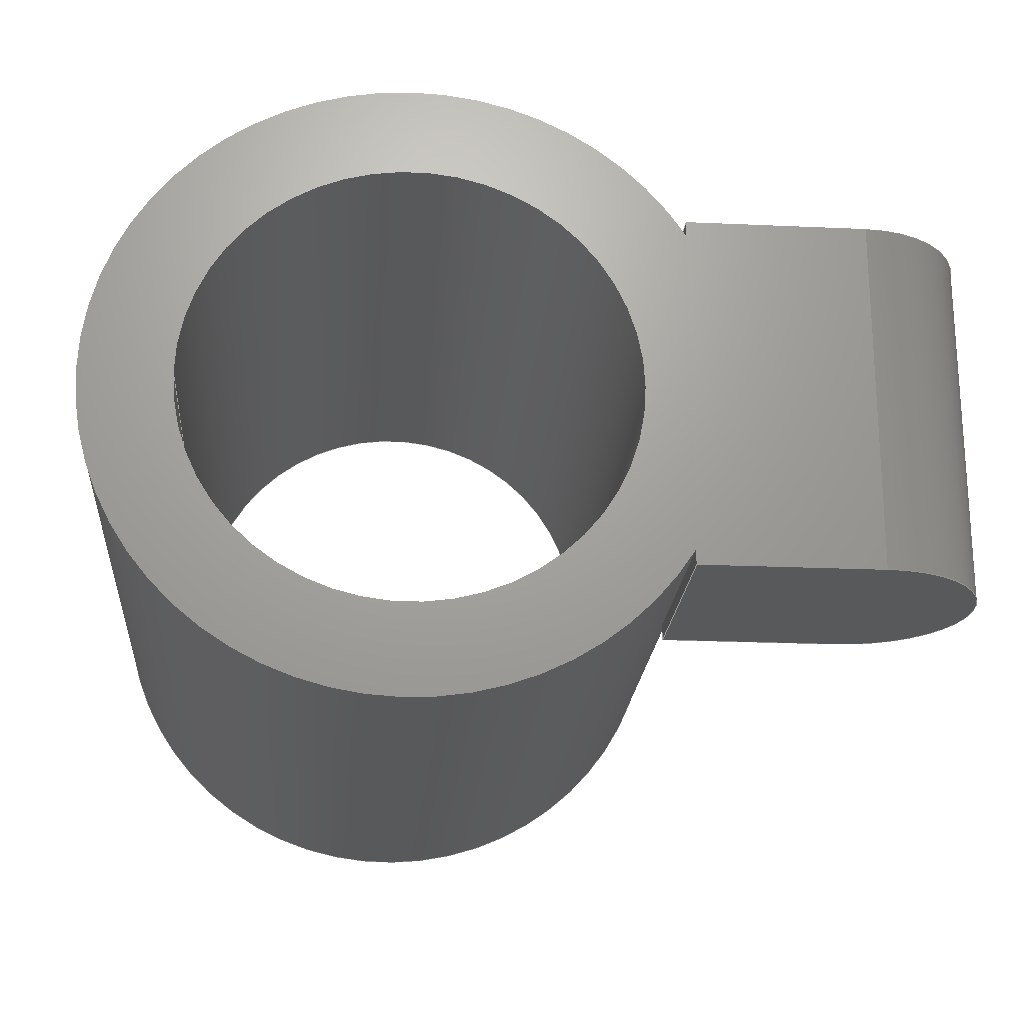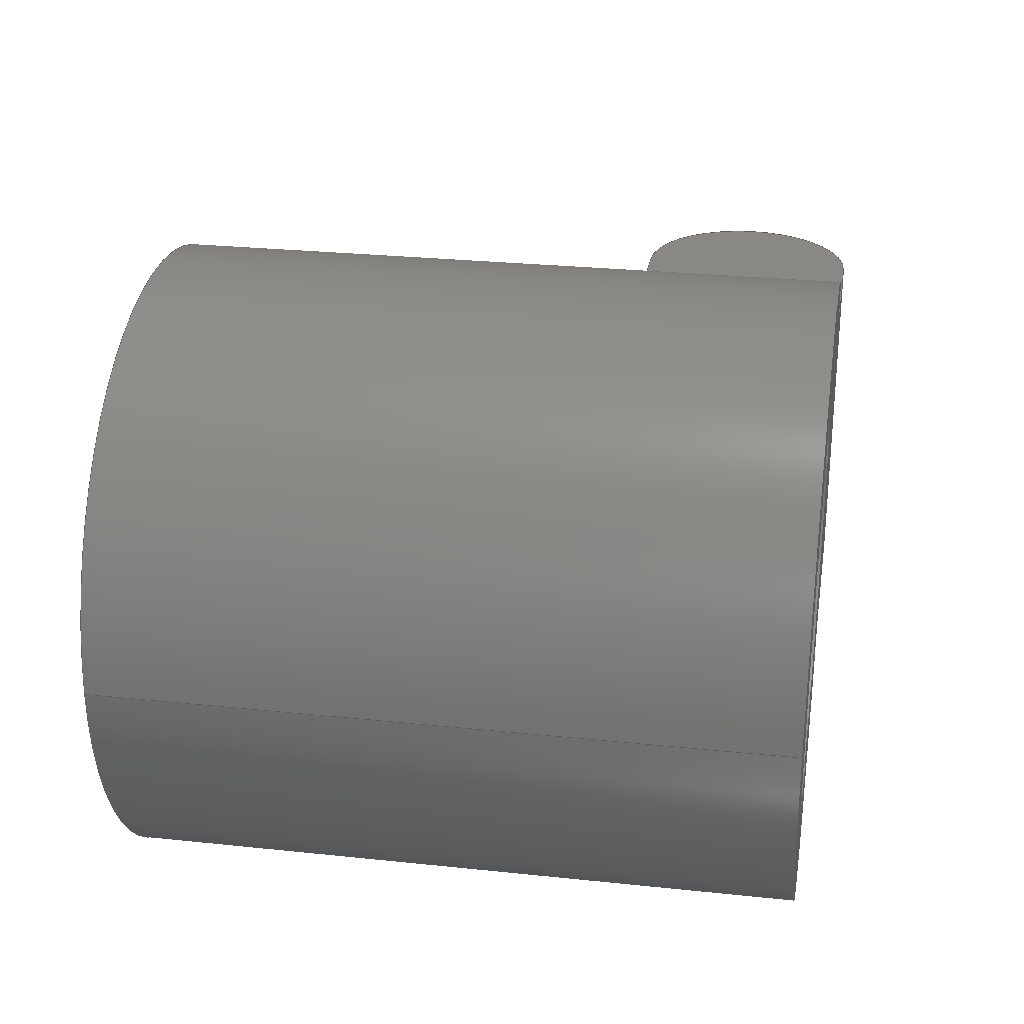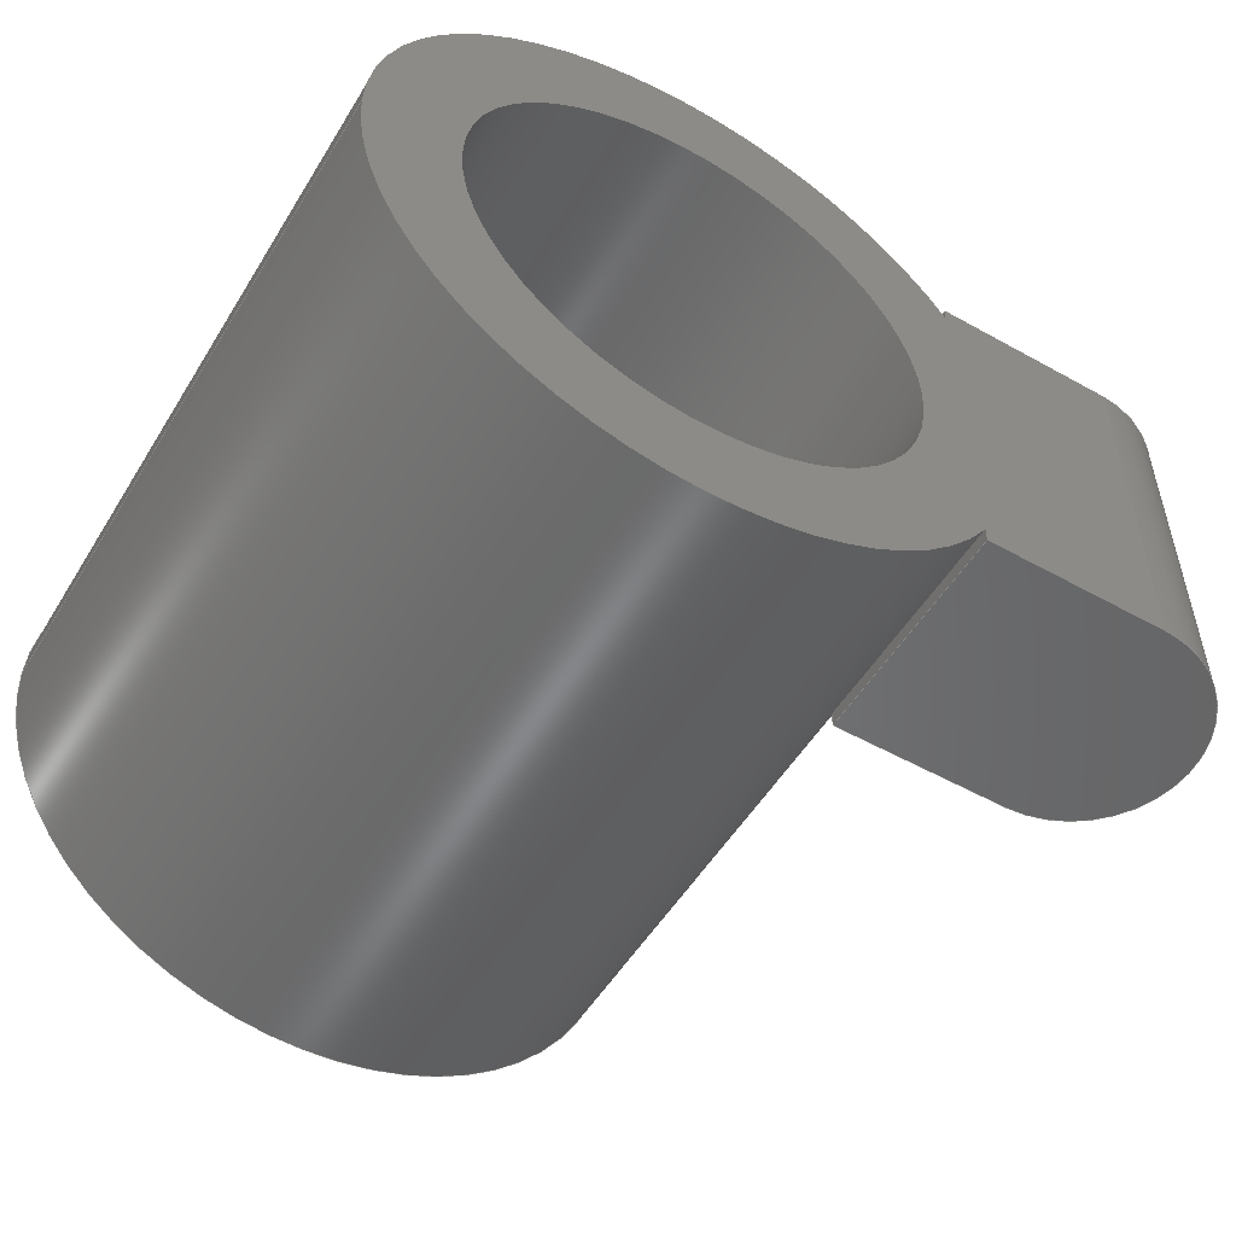
<metadata>
{"format":"step","ext":"step","renderer":"f3d","projection":"perspective","resolution":1024,"background":"white","views":[{"elev":-21.5,"azim":-4.6,"up":"+Y"},{"elev":27.1,"azim":-80.7,"up":"+Y"},{"elev":-53.0,"azim":-30.9,"up":"+Y"}]}
</metadata>
<code>
ISO-10303-21;
DATA;
#1=MECHANICAL_DESIGN_GEOMETRIC_PRESENTATION_REPRESENTATION('',(#4),#333);
#2=SHAPE_REPRESENTATION_RELATIONSHIP('SRR','None',#340,#3);
#3=ADVANCED_BREP_SHAPE_REPRESENTATION('',(#5),#332);
#4=STYLED_ITEM('',(#349),#5);
#5=MANIFOLD_SOLID_BREP('Body1',#187);
#6=FACE_BOUND('',#40,.T.);
#7=FACE_BOUND('',#42,.T.);
#8=CYLINDRICAL_SURFACE('',#208,1.25);
#9=CYLINDRICAL_SURFACE('',#211,3.5);
#10=CYLINDRICAL_SURFACE('',#215,2.5);
#11=CIRCLE('',#204,1.25);
#12=CIRCLE('',#207,3.5);
#13=CIRCLE('',#209,1.25);
#14=CIRCLE('',#212,3.5);
#15=CIRCLE('',#213,3.5);
#16=CIRCLE('',#214,3.5);
#17=CIRCLE('',#216,2.5);
#18=CIRCLE('',#217,2.5);
#19=FACE_OUTER_BOUND('',#30,.T.);
#20=FACE_OUTER_BOUND('',#31,.T.);
#21=FACE_OUTER_BOUND('',#32,.T.);
#22=FACE_OUTER_BOUND('',#33,.T.);
#23=FACE_OUTER_BOUND('',#34,.T.);
#24=FACE_OUTER_BOUND('',#35,.T.);
#25=FACE_OUTER_BOUND('',#36,.T.);
#26=FACE_OUTER_BOUND('',#37,.T.);
#27=FACE_OUTER_BOUND('',#38,.T.);
#28=FACE_OUTER_BOUND('',#39,.T.);
#29=FACE_OUTER_BOUND('',#41,.T.);
#30=EDGE_LOOP('',(#118,#119,#120,#121));
#31=EDGE_LOOP('',(#122,#123,#124,#125));
#32=EDGE_LOOP('',(#126,#127,#128,#129));
#33=EDGE_LOOP('',(#130,#131,#132,#133,#134,#135));
#34=EDGE_LOOP('',(#136,#137,#138,#139,#140,#141));
#35=EDGE_LOOP('',(#142,#143,#144,#145));
#36=EDGE_LOOP('',(#146,#147,#148,#149));
#37=EDGE_LOOP('',(#150,#151,#152,#153,#154,#155,#156,#157));
#38=EDGE_LOOP('',(#158,#159,#160,#161));
#39=EDGE_LOOP('',(#162,#163,#164));
#40=EDGE_LOOP('',(#165));
#41=EDGE_LOOP('',(#166));
#42=EDGE_LOOP('',(#167));
#43=LINE('',#281,#60);
#44=LINE('',#283,#61);
#45=LINE('',#285,#62);
#46=LINE('',#286,#63);
#47=LINE('',#290,#64);
#48=LINE('',#292,#65);
#49=LINE('',#294,#66);
#50=LINE('',#295,#67);
#51=LINE('',#300,#68);
#52=LINE('',#301,#69);
#53=LINE('',#304,#70);
#54=LINE('',#305,#71);
#55=LINE('',#306,#72);
#56=LINE('',#310,#73);
#57=LINE('',#311,#74);
#58=LINE('',#319,#75);
#59=LINE('',#326,#76);
#60=VECTOR('',#224,1);
#61=VECTOR('',#225,1);
#62=VECTOR('',#226,1);
#63=VECTOR('',#227,1);
#64=VECTOR('',#230,1);
#65=VECTOR('',#231,1);
#66=VECTOR('',#232,1);
#67=VECTOR('',#233,1);
#68=VECTOR('',#238,1);
#69=VECTOR('',#239,1);
#70=VECTOR('',#242,1);
#71=VECTOR('',#243,1);
#72=VECTOR('',#244,1);
#73=VECTOR('',#249,1);
#74=VECTOR('',#250,1);
#75=VECTOR('',#261,3.5);
#76=VECTOR('',#270,2.5);
#77=VERTEX_POINT('',#279);
#78=VERTEX_POINT('',#280);
#79=VERTEX_POINT('',#282);
#80=VERTEX_POINT('',#284);
#81=VERTEX_POINT('',#288);
#82=VERTEX_POINT('',#289);
#83=VERTEX_POINT('',#291);
#84=VERTEX_POINT('',#293);
#85=VERTEX_POINT('',#297);
#86=VERTEX_POINT('',#298);
#87=VERTEX_POINT('',#303);
#88=VERTEX_POINT('',#309);
#89=VERTEX_POINT('',#316);
#90=VERTEX_POINT('',#318);
#91=VERTEX_POINT('',#323);
#92=VERTEX_POINT('',#325);
#93=EDGE_CURVE('',#77,#78,#43,.T.);
#94=EDGE_CURVE('',#79,#77,#44,.T.);
#95=EDGE_CURVE('',#80,#79,#45,.T.);
#96=EDGE_CURVE('',#80,#78,#46,.T.);
#97=EDGE_CURVE('',#81,#82,#47,.T.);
#98=EDGE_CURVE('',#81,#83,#48,.T.);
#99=EDGE_CURVE('',#84,#83,#49,.T.);
#100=EDGE_CURVE('',#82,#84,#50,.T.);
#101=EDGE_CURVE('',#85,#86,#11,.T.);
#102=EDGE_CURVE('',#86,#80,#51,.T.);
#103=EDGE_CURVE('',#79,#85,#52,.T.);
#104=EDGE_CURVE('',#87,#86,#53,.T.);
#105=EDGE_CURVE('',#83,#87,#54,.T.);
#106=EDGE_CURVE('',#78,#81,#55,.T.);
#107=EDGE_CURVE('',#82,#77,#12,.T.);
#108=EDGE_CURVE('',#88,#84,#56,.T.);
#109=EDGE_CURVE('',#85,#88,#57,.T.);
#110=EDGE_CURVE('',#87,#88,#13,.T.);
#111=EDGE_CURVE('',#89,#78,#14,.T.);
#112=EDGE_CURVE('',#89,#90,#58,.T.);
#113=EDGE_CURVE('',#90,#90,#15,.T.);
#114=EDGE_CURVE('',#81,#89,#16,.T.);
#115=EDGE_CURVE('',#91,#91,#17,.T.);
#116=EDGE_CURVE('',#91,#92,#59,.T.);
#117=EDGE_CURVE('',#92,#92,#18,.T.);
#118=ORIENTED_EDGE('',*,*,#93,.F.);
#119=ORIENTED_EDGE('',*,*,#94,.F.);
#120=ORIENTED_EDGE('',*,*,#95,.F.);
#121=ORIENTED_EDGE('',*,*,#96,.T.);
#122=ORIENTED_EDGE('',*,*,#97,.F.);
#123=ORIENTED_EDGE('',*,*,#98,.T.);
#124=ORIENTED_EDGE('',*,*,#99,.F.);
#125=ORIENTED_EDGE('',*,*,#100,.F.);
#126=ORIENTED_EDGE('',*,*,#101,.T.);
#127=ORIENTED_EDGE('',*,*,#102,.T.);
#128=ORIENTED_EDGE('',*,*,#95,.T.);
#129=ORIENTED_EDGE('',*,*,#103,.T.);
#130=ORIENTED_EDGE('',*,*,#104,.F.);
#131=ORIENTED_EDGE('',*,*,#105,.F.);
#132=ORIENTED_EDGE('',*,*,#98,.F.);
#133=ORIENTED_EDGE('',*,*,#106,.F.);
#134=ORIENTED_EDGE('',*,*,#96,.F.);
#135=ORIENTED_EDGE('',*,*,#102,.F.);
#136=ORIENTED_EDGE('',*,*,#107,.F.);
#137=ORIENTED_EDGE('',*,*,#100,.T.);
#138=ORIENTED_EDGE('',*,*,#108,.F.);
#139=ORIENTED_EDGE('',*,*,#109,.F.);
#140=ORIENTED_EDGE('',*,*,#103,.F.);
#141=ORIENTED_EDGE('',*,*,#94,.T.);
#142=ORIENTED_EDGE('',*,*,#109,.T.);
#143=ORIENTED_EDGE('',*,*,#110,.F.);
#144=ORIENTED_EDGE('',*,*,#104,.T.);
#145=ORIENTED_EDGE('',*,*,#101,.F.);
#146=ORIENTED_EDGE('',*,*,#110,.T.);
#147=ORIENTED_EDGE('',*,*,#108,.T.);
#148=ORIENTED_EDGE('',*,*,#99,.T.);
#149=ORIENTED_EDGE('',*,*,#105,.T.);
#150=ORIENTED_EDGE('',*,*,#97,.T.);
#151=ORIENTED_EDGE('',*,*,#107,.T.);
#152=ORIENTED_EDGE('',*,*,#93,.T.);
#153=ORIENTED_EDGE('',*,*,#111,.F.);
#154=ORIENTED_EDGE('',*,*,#112,.T.);
#155=ORIENTED_EDGE('',*,*,#113,.T.);
#156=ORIENTED_EDGE('',*,*,#112,.F.);
#157=ORIENTED_EDGE('',*,*,#114,.F.);
#158=ORIENTED_EDGE('',*,*,#115,.F.);
#159=ORIENTED_EDGE('',*,*,#116,.T.);
#160=ORIENTED_EDGE('',*,*,#117,.T.);
#161=ORIENTED_EDGE('',*,*,#116,.F.);
#162=ORIENTED_EDGE('',*,*,#106,.T.);
#163=ORIENTED_EDGE('',*,*,#114,.T.);
#164=ORIENTED_EDGE('',*,*,#111,.T.);
#165=ORIENTED_EDGE('',*,*,#115,.T.);
#166=ORIENTED_EDGE('',*,*,#113,.F.);
#167=ORIENTED_EDGE('',*,*,#117,.F.);
#168=PLANE('',#201);
#169=PLANE('',#202);
#170=PLANE('',#203);
#171=PLANE('',#205);
#172=PLANE('',#206);
#173=PLANE('',#210);
#174=PLANE('',#218);
#175=PLANE('',#219);
#176=ADVANCED_FACE('',(#19),#168,.T.);
#177=ADVANCED_FACE('',(#20),#169,.T.);
#178=ADVANCED_FACE('',(#21),#170,.F.);
#179=ADVANCED_FACE('',(#22),#171,.T.);
#180=ADVANCED_FACE('',(#23),#172,.T.);
#181=ADVANCED_FACE('',(#24),#8,.T.);
#182=ADVANCED_FACE('',(#25),#173,.T.);
#183=ADVANCED_FACE('',(#26),#9,.T.);
#184=ADVANCED_FACE('',(#27),#10,.F.);
#185=ADVANCED_FACE('',(#28,#6),#174,.T.);
#186=ADVANCED_FACE('',(#29,#7),#175,.F.);
#187=CLOSED_SHELL('',(#176,#177,#178,#179,#180,#181,#182,#183,#184,#185,
#186));
#188=DERIVED_UNIT_ELEMENT(#190,1);
#189=DERIVED_UNIT_ELEMENT(#335,3);
#190=(
MASS_UNIT()
NAMED_UNIT(*)
SI_UNIT(.KILO.,.GRAM.)
);
#191=DERIVED_UNIT((#188,#189));
#192=MEASURE_REPRESENTATION_ITEM('density measure',
POSITIVE_RATIO_MEASURE(7850),#191);
#193=PROPERTY_DEFINITION_REPRESENTATION(#198,#195);
#194=PROPERTY_DEFINITION_REPRESENTATION(#199,#196);
#195=REPRESENTATION('material name',(#197),#332);
#196=REPRESENTATION('density',(#192),#332);
#197=DESCRIPTIVE_REPRESENTATION_ITEM('Steel','Steel');
#198=PROPERTY_DEFINITION('material property','material name',#342);
#199=PROPERTY_DEFINITION('material property','density of part',#342);
#200=AXIS2_PLACEMENT_3D('placement',#277,#220,#221);
#201=AXIS2_PLACEMENT_3D('',#278,#222,#223);
#202=AXIS2_PLACEMENT_3D('',#287,#228,#229);
#203=AXIS2_PLACEMENT_3D('',#296,#234,#235);
#204=AXIS2_PLACEMENT_3D('',#299,#236,#237);
#205=AXIS2_PLACEMENT_3D('',#302,#240,#241);
#206=AXIS2_PLACEMENT_3D('',#307,#245,#246);
#207=AXIS2_PLACEMENT_3D('',#308,#247,#248);
#208=AXIS2_PLACEMENT_3D('',#312,#251,#252);
#209=AXIS2_PLACEMENT_3D('',#313,#253,#254);
#210=AXIS2_PLACEMENT_3D('',#314,#255,#256);
#211=AXIS2_PLACEMENT_3D('',#315,#257,#258);
#212=AXIS2_PLACEMENT_3D('',#317,#259,#260);
#213=AXIS2_PLACEMENT_3D('',#320,#262,#263);
#214=AXIS2_PLACEMENT_3D('',#321,#264,#265);
#215=AXIS2_PLACEMENT_3D('',#322,#266,#267);
#216=AXIS2_PLACEMENT_3D('',#324,#268,#269);
#217=AXIS2_PLACEMENT_3D('',#327,#271,#272);
#218=AXIS2_PLACEMENT_3D('',#328,#273,#274);
#219=AXIS2_PLACEMENT_3D('',#329,#275,#276);
#220=DIRECTION('axis',(0,0,1));
#221=DIRECTION('refdir',(1,0,0));
#222=DIRECTION('center_axis',(-1,0,0));
#223=DIRECTION('ref_axis',(0,0,1));
#224=DIRECTION('',(0,0,1));
#225=DIRECTION('',(0,1,0));
#226=DIRECTION('',(0,0,-1));
#227=DIRECTION('',(0,1,0));
#228=DIRECTION('center_axis',(-1,0,0));
#229=DIRECTION('ref_axis',(0,0,1));
#230=DIRECTION('',(0,0,-1));
#231=DIRECTION('',(0,1,0));
#232=DIRECTION('',(0,0,1));
#233=DIRECTION('',(0,1,0));
#234=DIRECTION('center_axis',(0,1,0));
#235=DIRECTION('ref_axis',(1,0,0));
#236=DIRECTION('center_axis',(0,-1,0));
#237=DIRECTION('ref_axis',(2.991e-08,0,1));
#238=DIRECTION('',(-1,0,-0.001018));
#239=DIRECTION('',(1,0,0.001018));
#240=DIRECTION('center_axis',(-0.001018,0,1));
#241=DIRECTION('ref_axis',(1,0,0.001018));
#242=DIRECTION('',(0,-1,0));
#243=DIRECTION('',(1,0,0.001018));
#244=DIRECTION('',(0,1,0));
#245=DIRECTION('center_axis',(0.001018,0,-1));
#246=DIRECTION('ref_axis',(-1,0,-0.001018));
#247=DIRECTION('center_axis',(0.001018,0,-1));
#248=DIRECTION('ref_axis',(1,0,0.001018));
#249=DIRECTION('',(-1,0,-0.001018));
#250=DIRECTION('',(0,1,0));
#251=DIRECTION('center_axis',(0,1,0));
#252=DIRECTION('ref_axis',(2.991e-08,0,1));
#253=DIRECTION('center_axis',(0,1,0));
#254=DIRECTION('ref_axis',(2.991e-08,0,1));
#255=DIRECTION('center_axis',(0,1,0));
#256=DIRECTION('ref_axis',(1,0,0));
#257=DIRECTION('center_axis',(0,0,1));
#258=DIRECTION('ref_axis',(1,0,0));
#259=DIRECTION('center_axis',(0,0,1));
#260=DIRECTION('ref_axis',(1,0,0));
#261=DIRECTION('',(0,0,-1));
#262=DIRECTION('center_axis',(0,0,1));
#263=DIRECTION('ref_axis',(1,0,0));
#264=DIRECTION('center_axis',(0,0,1));
#265=DIRECTION('ref_axis',(1,0,0));
#266=DIRECTION('center_axis',(0,0,1));
#267=DIRECTION('ref_axis',(1,0,0));
#268=DIRECTION('center_axis',(0,0,-1));
#269=DIRECTION('ref_axis',(1,0,0));
#270=DIRECTION('',(0,0,-1));
#271=DIRECTION('center_axis',(0,0,-1));
#272=DIRECTION('ref_axis',(1,0,0));
#273=DIRECTION('center_axis',(0,0,1));
#274=DIRECTION('ref_axis',(1,0,0));
#275=DIRECTION('center_axis',(0,0,1));
#276=DIRECTION('ref_axis',(1,0,0));
#277=CARTESIAN_POINT('',(0,0,0));
#278=CARTESIAN_POINT('Origin',(2.988,0,5));
#279=CARTESIAN_POINT('',(2.988,-1.823,5));
#280=CARTESIAN_POINT('',(2.988,-1.823,7.5));
#281=CARTESIAN_POINT('',(2.988,-1.823,0));
#282=CARTESIAN_POINT('',(2.988,-2,5));
#283=CARTESIAN_POINT('',(2.988,0,5));
#284=CARTESIAN_POINT('',(2.988,-2,7.5));
#285=CARTESIAN_POINT('',(2.988,-2,5));
#286=CARTESIAN_POINT('',(2.988,0,7.5));
#287=CARTESIAN_POINT('Origin',(2.988,0,5));
#288=CARTESIAN_POINT('',(2.988,1.823,7.5));
#289=CARTESIAN_POINT('',(2.988,1.823,5));
#290=CARTESIAN_POINT('',(2.988,1.823,0));
#291=CARTESIAN_POINT('',(2.988,2,7.5));
#292=CARTESIAN_POINT('',(2.988,0,7.5));
#293=CARTESIAN_POINT('',(2.988,2,5));
#294=CARTESIAN_POINT('',(2.988,2,5));
#295=CARTESIAN_POINT('',(2.988,0,5));
#296=CARTESIAN_POINT('Origin',(4.612,-2,6.251));
#297=CARTESIAN_POINT('',(4.988,-2,5.002));
#298=CARTESIAN_POINT('',(4.986,-2,7.502));
#299=CARTESIAN_POINT('Origin',(4.986,-2,6.252));
#300=CARTESIAN_POINT('',(2.988,-2,7.5));
#301=CARTESIAN_POINT('',(4.988,-2,5.002));
#302=CARTESIAN_POINT('Origin',(2.988,0,7.5));
#303=CARTESIAN_POINT('',(4.986,2,7.502));
#304=CARTESIAN_POINT('',(4.986,0,7.502));
#305=CARTESIAN_POINT('',(2.988,2,7.5));
#306=CARTESIAN_POINT('',(2.988,0,7.5));
#307=CARTESIAN_POINT('Origin',(4.988,0,5.002));
#308=CARTESIAN_POINT('Origin',(0,0,4.997));
#309=CARTESIAN_POINT('',(4.988,2,5.002));
#310=CARTESIAN_POINT('',(4.988,2,5.002));
#311=CARTESIAN_POINT('',(4.988,0,5.002));
#312=CARTESIAN_POINT('Origin',(4.986,0,6.252));
#313=CARTESIAN_POINT('Origin',(4.986,2,6.252));
#314=CARTESIAN_POINT('Origin',(4.612,2,6.251));
#315=CARTESIAN_POINT('Origin',(0,0,0));
#316=CARTESIAN_POINT('',(-3.5,-4.286e-16,7.5));
#317=CARTESIAN_POINT('Origin',(0,0,7.5));
#318=CARTESIAN_POINT('',(-3.5,-4.286e-16,0));
#319=CARTESIAN_POINT('',(-3.5,-4.286e-16,0));
#320=CARTESIAN_POINT('Origin',(0,0,0));
#321=CARTESIAN_POINT('Origin',(0,0,7.5));
#322=CARTESIAN_POINT('Origin',(0,0,0));
#323=CARTESIAN_POINT('',(-2.5,-3.062e-16,7.5));
#324=CARTESIAN_POINT('Origin',(0,0,7.5));
#325=CARTESIAN_POINT('',(-2.5,-3.062e-16,0));
#326=CARTESIAN_POINT('',(-2.5,-3.062e-16,0));
#327=CARTESIAN_POINT('Origin',(0,0,0));
#328=CARTESIAN_POINT('Origin',(0,0,7.5));
#329=CARTESIAN_POINT('Origin',(0,0,0));
#330=UNCERTAINTY_MEASURE_WITH_UNIT(LENGTH_MEASURE(0.001),#334,
'DISTANCE_ACCURACY_VALUE',
'Maximum model space distance between geometric entities at asserted c
onnectivities');
#331=UNCERTAINTY_MEASURE_WITH_UNIT(LENGTH_MEASURE(0.001),#334,
'DISTANCE_ACCURACY_VALUE',
'Maximum model space distance between geometric entities at asserted c
onnectivities');
#332=(
GEOMETRIC_REPRESENTATION_CONTEXT(3)
GLOBAL_UNCERTAINTY_ASSIGNED_CONTEXT((#330))
GLOBAL_UNIT_ASSIGNED_CONTEXT((#334,#336,#337))
REPRESENTATION_CONTEXT('','3D')
);
#333=(
GEOMETRIC_REPRESENTATION_CONTEXT(3)
GLOBAL_UNCERTAINTY_ASSIGNED_CONTEXT((#331))
GLOBAL_UNIT_ASSIGNED_CONTEXT((#334,#336,#337))
REPRESENTATION_CONTEXT('','3D')
);
#334=(
LENGTH_UNIT()
NAMED_UNIT(*)
SI_UNIT(.CENTI.,.METRE.)
);
#335=(
LENGTH_UNIT()
NAMED_UNIT(*)
SI_UNIT($,.METRE.)
);
#336=(
NAMED_UNIT(*)
PLANE_ANGLE_UNIT()
SI_UNIT($,.RADIAN.)
);
#337=(
NAMED_UNIT(*)
SI_UNIT($,.STERADIAN.)
SOLID_ANGLE_UNIT()
);
#338=SHAPE_DEFINITION_REPRESENTATION(#339,#340);
#339=PRODUCT_DEFINITION_SHAPE('',$,#342);
#340=SHAPE_REPRESENTATION('',(#200),#332);
#341=PRODUCT_DEFINITION_CONTEXT('part definition',#346,'design');
#342=PRODUCT_DEFINITION('Untitled','Untitled',#343,#341);
#343=PRODUCT_DEFINITION_FORMATION('',$,#348);
#344=PRODUCT_RELATED_PRODUCT_CATEGORY('Untitled','Untitled',(#348));
#345=APPLICATION_PROTOCOL_DEFINITION('international standard',
'automotive_design',2009,#346);
#346=APPLICATION_CONTEXT(
'Core Data for Automotive Mechanical Design Process');
#347=PRODUCT_CONTEXT('part definition',#346,'mechanical');
#348=PRODUCT('Untitled','Untitled',$,(#347));
#349=PRESENTATION_STYLE_ASSIGNMENT((#350));
#350=SURFACE_STYLE_USAGE(.BOTH.,#351);
#351=SURFACE_SIDE_STYLE('',(#352));
#352=SURFACE_STYLE_FILL_AREA(#353);
#353=FILL_AREA_STYLE('Steel - Satin',(#354));
#354=FILL_AREA_STYLE_COLOUR('Steel - Satin',#355);
#355=COLOUR_RGB('Steel - Satin',0.6275,0.6275,0.6275);
ENDSEC;
END-ISO-10303-21;

</code>
